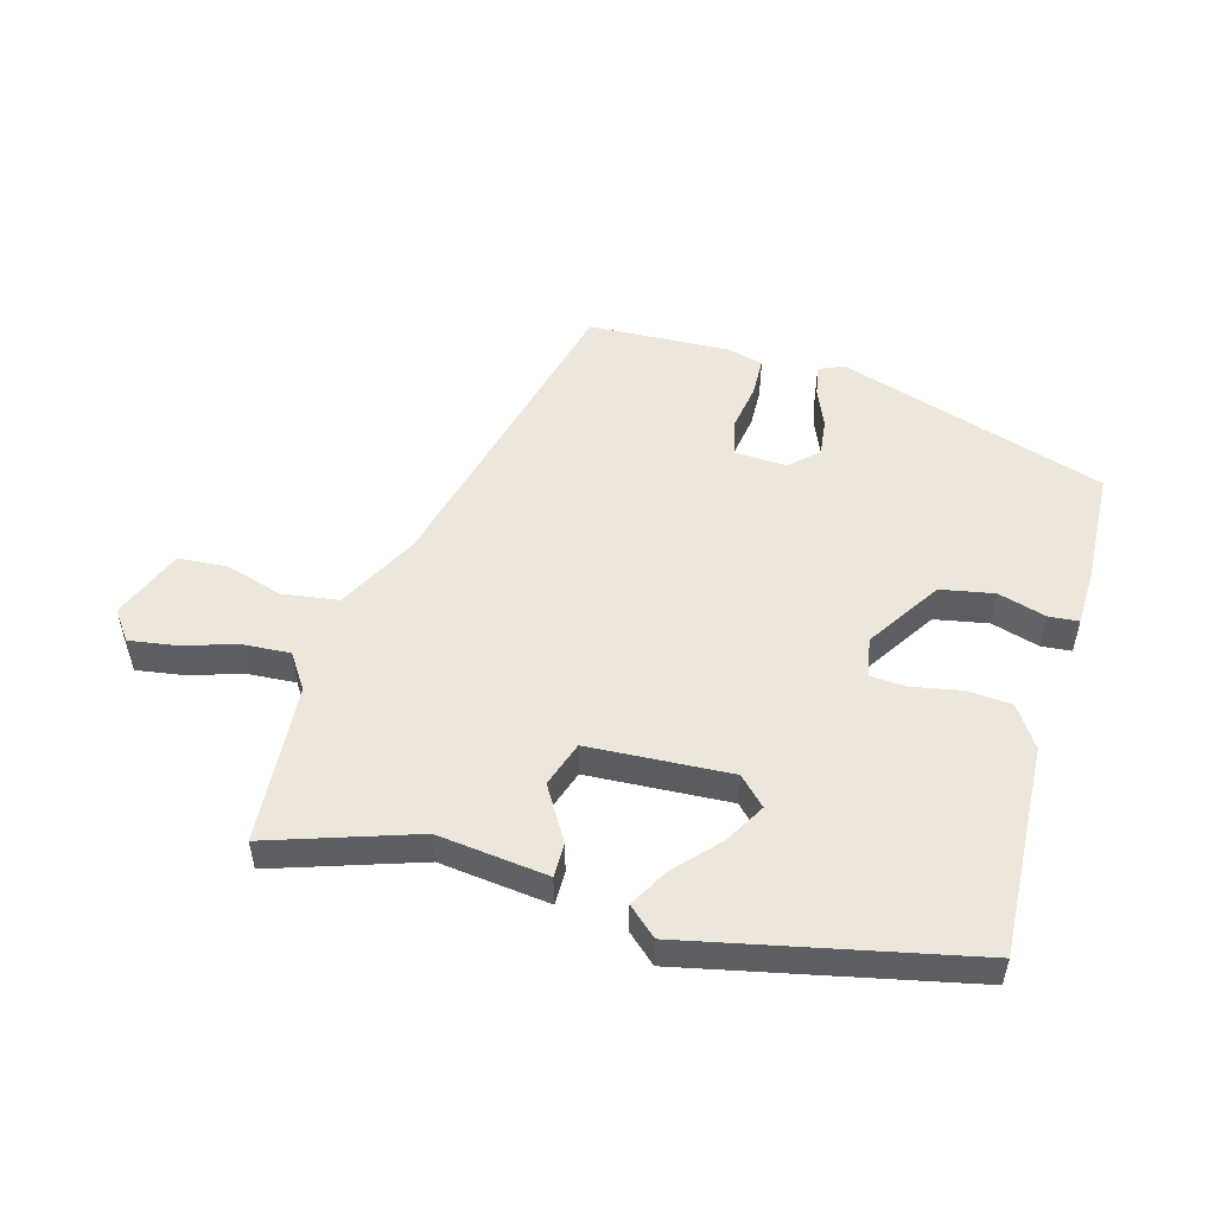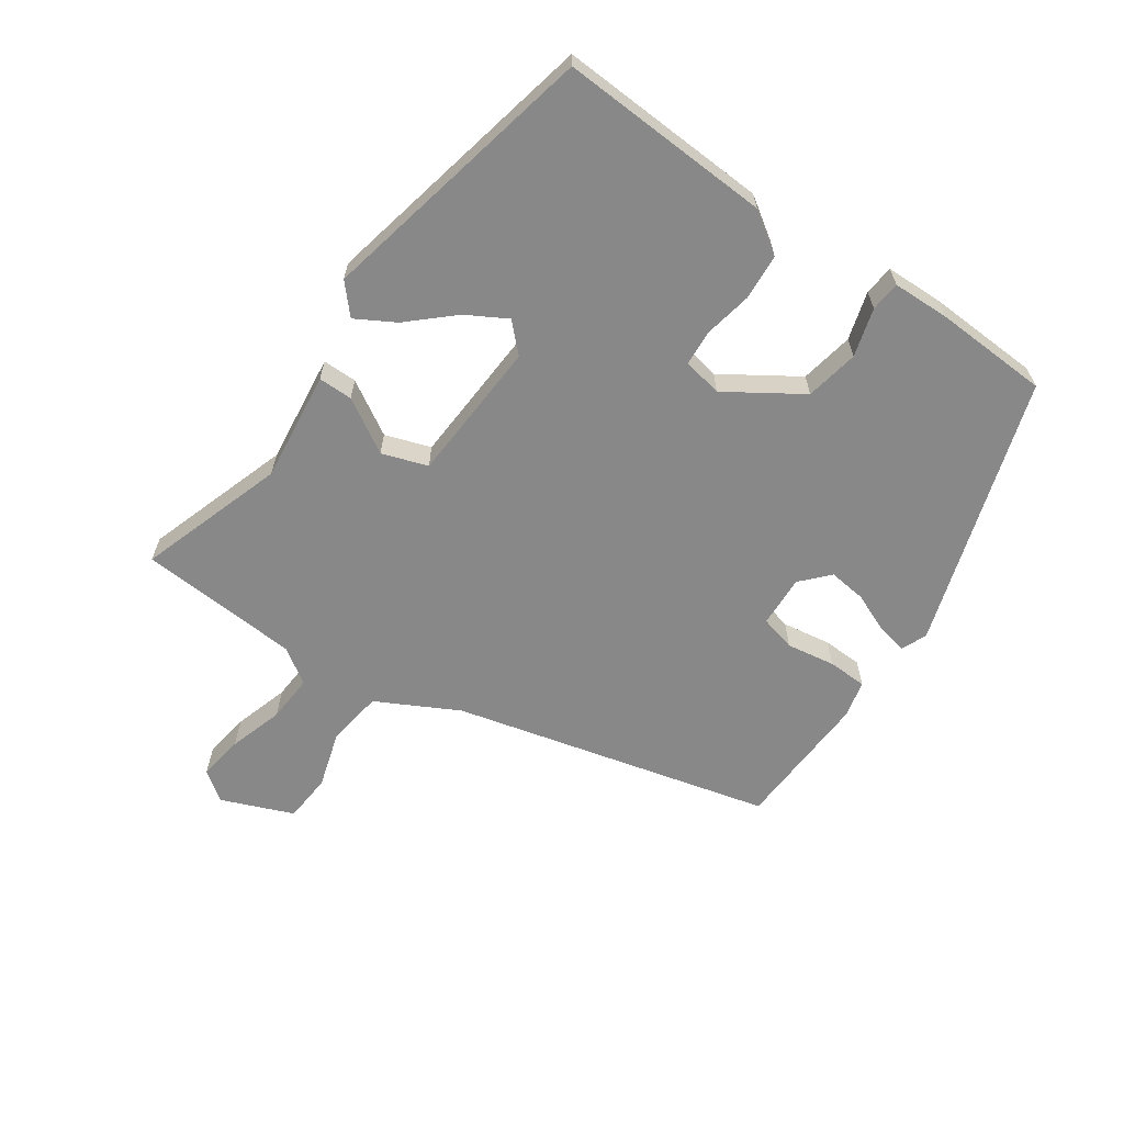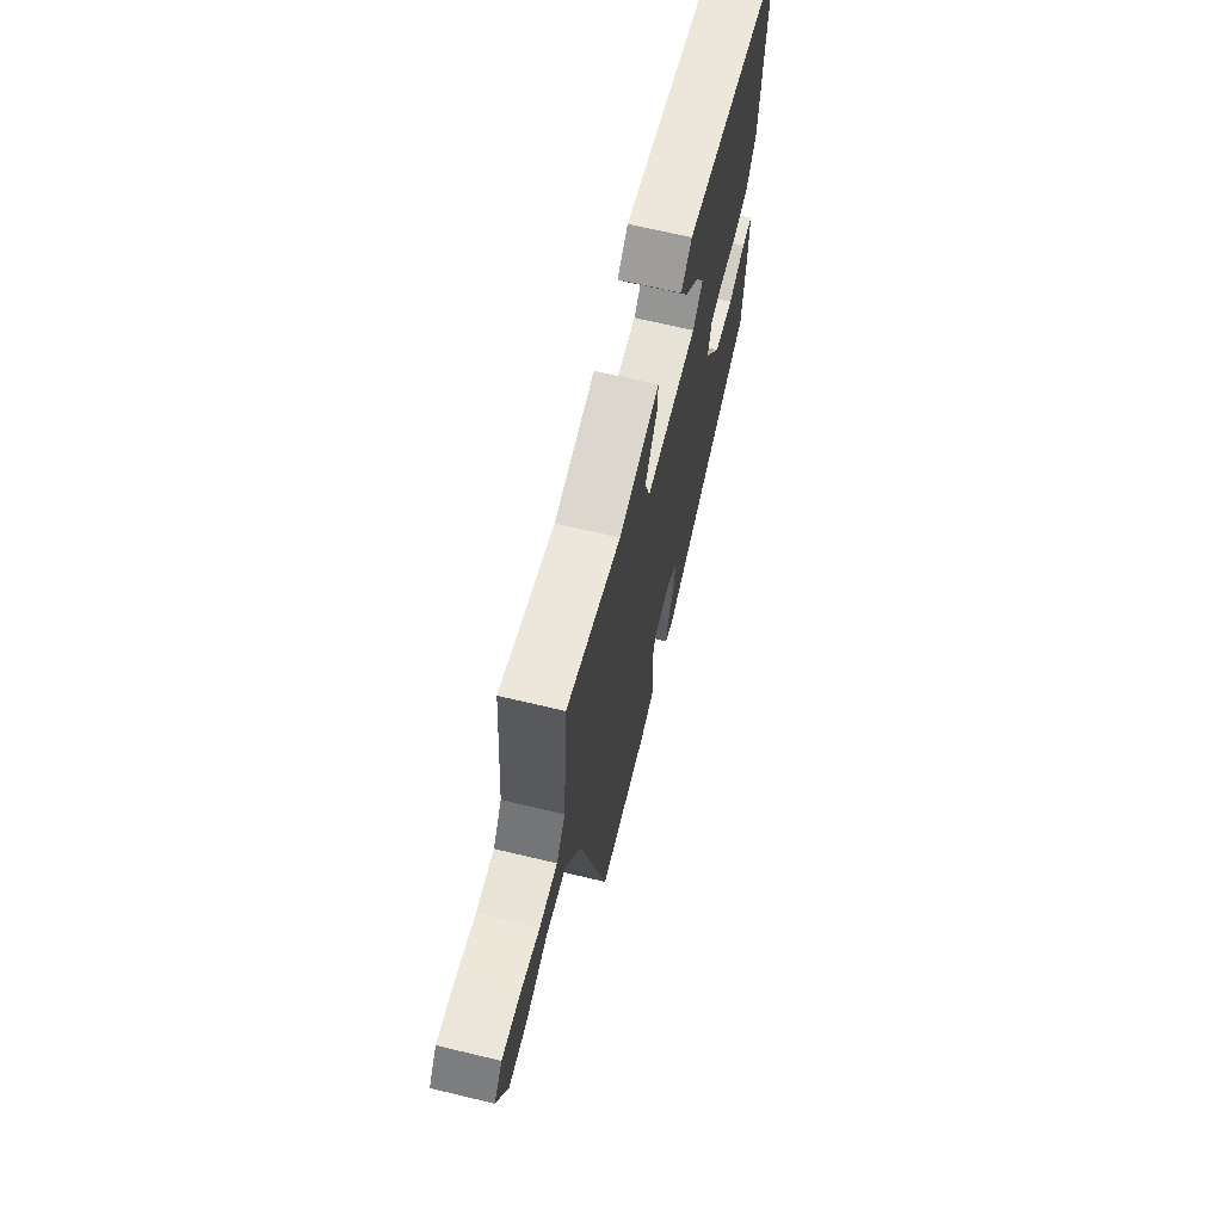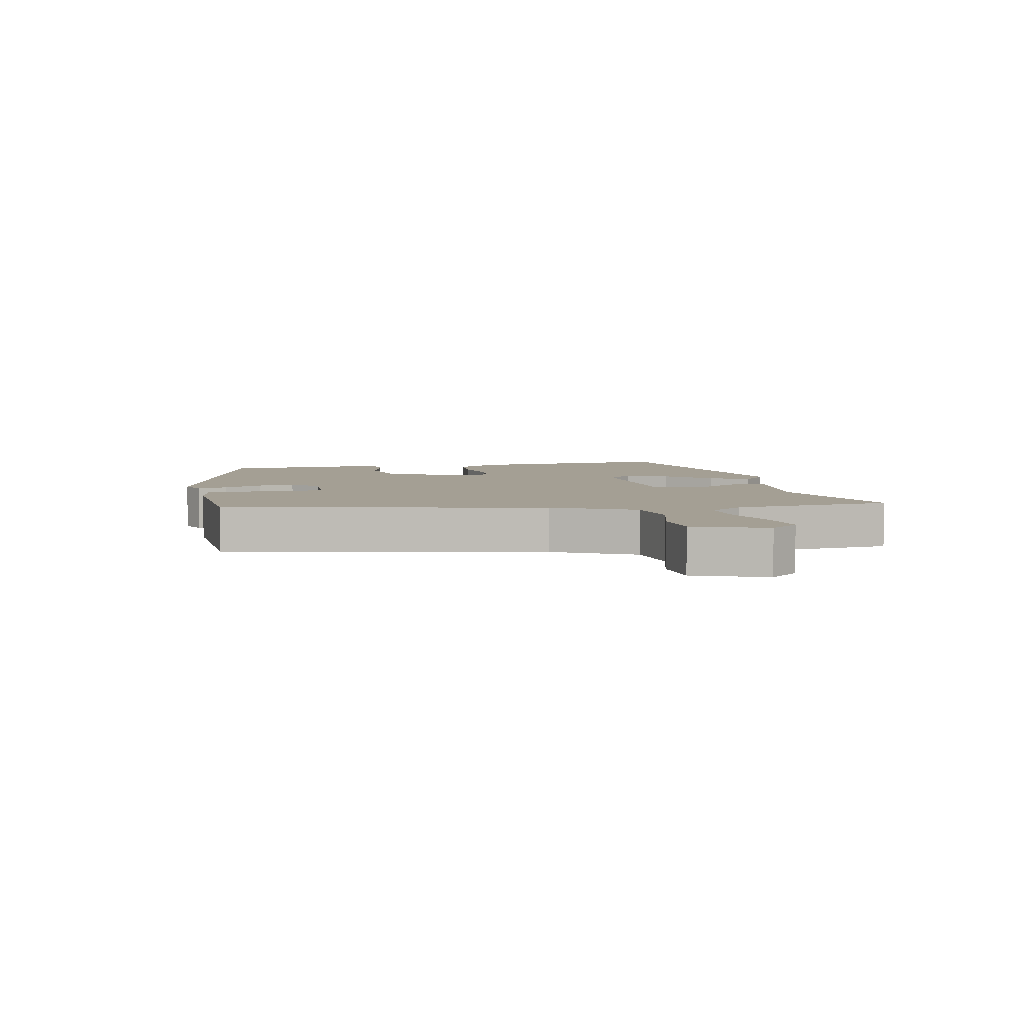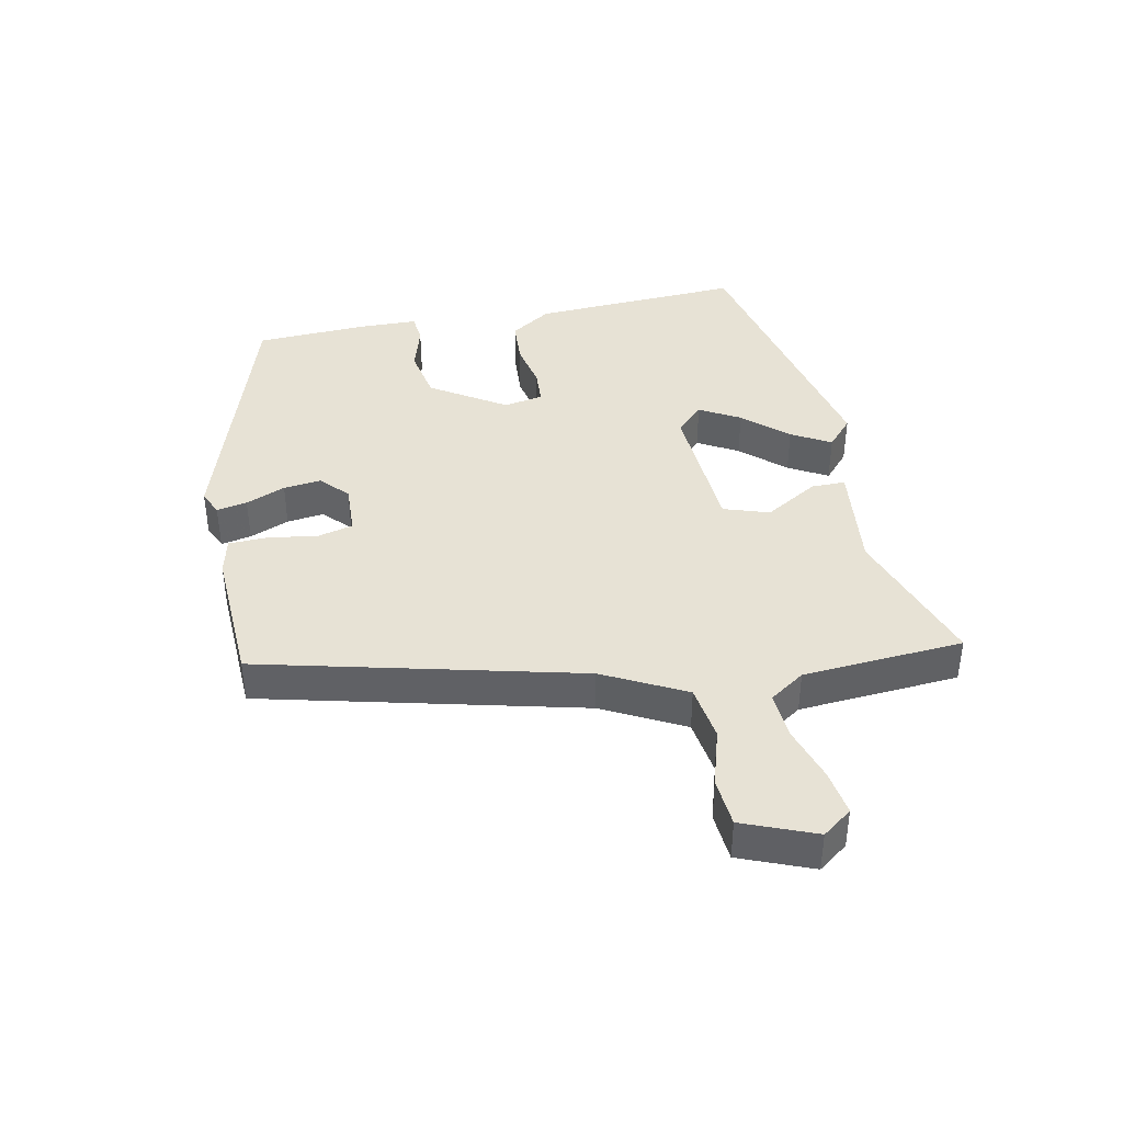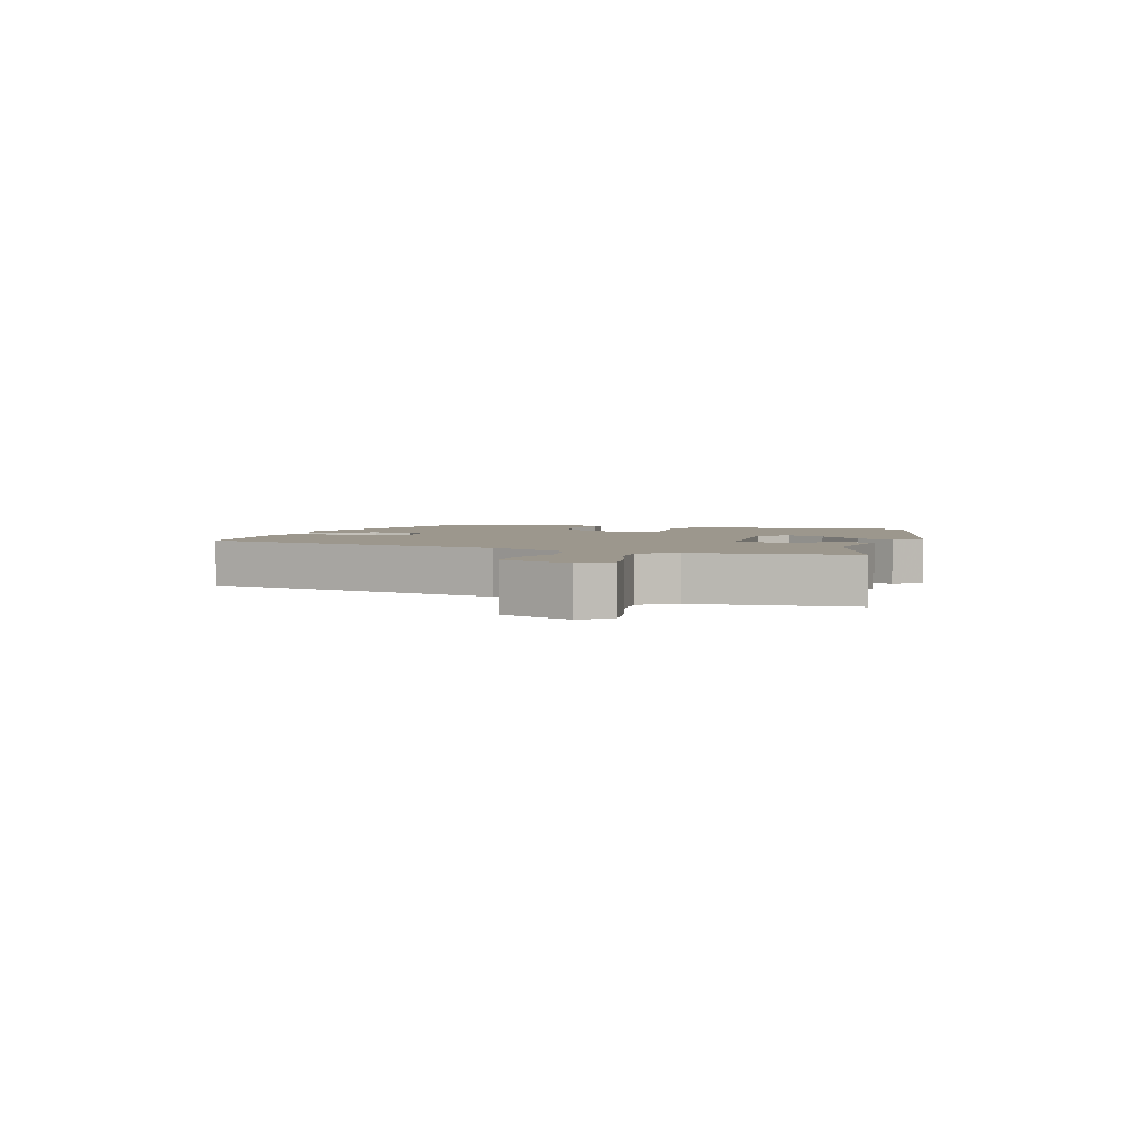
<metadata>
{"format":"obj","ext":"obj","renderer":"f3d","projection":"perspective","resolution":1024,"background":"white","views":[{"elev":51.6,"azim":16.6,"up":"+Y"},{"elev":-62.9,"azim":56.2,"up":"+Y"},{"elev":67.2,"azim":-76.5,"up":"+Z"},{"elev":5.5,"azim":-102.4,"up":"+Y"},{"elev":40.2,"azim":-100.8,"up":"+Y"},{"elev":2.9,"azim":-71.8,"up":"+Y"}]}
</metadata>
<code>
v -0.498 0.07 0.541
v -0.269 0.07 0.461
v -0.095 0.07 0.479
v -0.096 0.07 0.425
v -0.148 0.07 0.341
v -0.125 0.07 0.269
v 0.099 0.07 0.253
v 0.142 0.07 0.295
v 0.107 0.07 0.359
v 0.046 0.07 0.428
v 0.012 0.07 0.49
v 0.058 0.07 0.53
v 0.499 0.07 0.428
v 0.477 0.07 0.095
v 0.433 0.07 0.031
v 0.361 0.07 0.027
v 0.285 0.07 0.043
v 0.229 0.07 0.04
v 0.216 0.07 -0.022
v 0.29 0.07 -0.14
v 0.374 0.07 -0.157
v 0.45 0.07 -0.136
v 0.497 0.07 -0.141
v 0.498 0.07 -0.232
v 0.487 0.07 -0.411
v 0.062 0.07 -0.539
v 0.023 0.07 -0.521
v 0.033 0.07 -0.473
v 0.06 0.07 -0.411
v 0.068 0.07 -0.352
v 0.025 0.07 -0.311
v -0.057 0.07 -0.314
v -0.072 0.07 -0.37
v -0.061 0.07 -0.447
v -0.064 0.07 -0.509
v -0.123 0.07 -0.522
v -0.344 0.07 -0.509
v -0.461 0.07 -0.005
v -0.526 0.07 0.124
v -0.614 0.07 0.138
v -0.705 0.07 0.112
v -0.782 0.07 0.119
v -0.826 0.07 0.233
v -0.791 0.07 0.279
v -0.719 0.07 0.267
v -0.633 0.07 0.239
v -0.558 0.07 0.233
v -0.52 0.07 0.288
v -0.498 0 0.541
v -0.269 0 0.461
v -0.095 0 0.479
v -0.096 0 0.425
v -0.148 0 0.341
v -0.125 0 0.269
v 0.099 0 0.253
v 0.142 0 0.295
v 0.107 0 0.359
v 0.046 0 0.428
v 0.012 0 0.49
v 0.058 0 0.53
v 0.499 0 0.428
v 0.477 0 0.095
v 0.433 0 0.031
v 0.361 0 0.027
v 0.285 0 0.043
v 0.229 0 0.04
v 0.216 0 -0.022
v 0.29 0 -0.14
v 0.374 0 -0.157
v 0.45 0 -0.136
v 0.497 0 -0.141
v 0.498 0 -0.232
v 0.487 0 -0.411
v 0.062 0 -0.539
v 0.023 0 -0.521
v 0.033 0 -0.473
v 0.06 0 -0.411
v 0.068 0 -0.352
v 0.025 0 -0.311
v -0.057 0 -0.314
v -0.072 0 -0.37
v -0.061 0 -0.447
v -0.064 0 -0.509
v -0.123 0 -0.522
v -0.344 0 -0.509
v -0.461 0 -0.005
v -0.526 0 0.124
v -0.614 0 0.138
v -0.705 0 0.112
v -0.782 0 0.119
v -0.826 0 0.233
v -0.791 0 0.279
v -0.719 0 0.267
v -0.633 0 0.239
v -0.558 0 0.233
v -0.52 0 0.288
f 44 45 46
f 43 44 46
f 42 43 46
f 41 42 46
f 40 41 46
f 39 40 46 47
f 38 39 47 48
f 48 1 2
f 38 48 2
f 37 38 2
f 36 37 2
f 35 36 2
f 34 35 2
f 33 34 2
f 27 28 29
f 26 27 29
f 25 26 29
f 24 25 29
f 23 24 29
f 22 23 29
f 21 22 29
f 20 21 29 30
f 19 20 30 31
f 15 16 17
f 14 15 17
f 13 14 17
f 12 13 17
f 9 10 11 12
f 8 9 12 17
f 7 8 17 18
f 2 3 4 5
f 2 5 6
f 33 2 6
f 32 33 6
f 19 31 32
f 18 19 32
f 7 18 32
f 6 7 32
f 94 93 92
f 94 92 91
f 94 91 90
f 94 90 89
f 94 89 88
f 95 94 88 87
f 96 95 87 86
f 50 49 96
f 50 96 86
f 50 86 85
f 50 85 84
f 50 84 83
f 50 83 82
f 50 82 81
f 77 76 75
f 77 75 74
f 77 74 73
f 77 73 72
f 77 72 71
f 77 71 70
f 77 70 69
f 78 77 69 68
f 79 78 68 67
f 65 64 63
f 65 63 62
f 65 62 61
f 65 61 60
f 60 59 58 57
f 65 60 57 56
f 66 65 56 55
f 53 52 51 50
f 54 53 50
f 54 50 81
f 54 81 80
f 80 79 67
f 80 67 66
f 80 66 55
f 80 55 54
f 1 49 50 2
f 2 50 51 3
f 3 51 52 4
f 4 52 53 5
f 5 53 54 6
f 6 54 55 7
f 7 55 56 8
f 8 56 57 9
f 9 57 58 10
f 10 58 59 11
f 11 59 60 12
f 12 60 61 13
f 13 61 62 14
f 14 62 63 15
f 15 63 64 16
f 16 64 65 17
f 17 65 66 18
f 18 66 67 19
f 19 67 68 20
f 20 68 69 21
f 21 69 70 22
f 22 70 71 23
f 23 71 72 24
f 24 72 73 25
f 25 73 74 26
f 26 74 75 27
f 27 75 76 28
f 28 76 77 29
f 29 77 78 30
f 30 78 79 31
f 31 79 80 32
f 32 80 81 33
f 33 81 82 34
f 34 82 83 35
f 35 83 84 36
f 36 84 85 37
f 37 85 86 38
f 38 86 87 39
f 39 87 88 40
f 40 88 89 41
f 41 89 90 42
f 42 90 91 43
f 43 91 92 44
f 44 92 93 45
f 45 93 94 46
f 46 94 95 47
f 47 95 96 48
f 48 96 49 1

</code>
